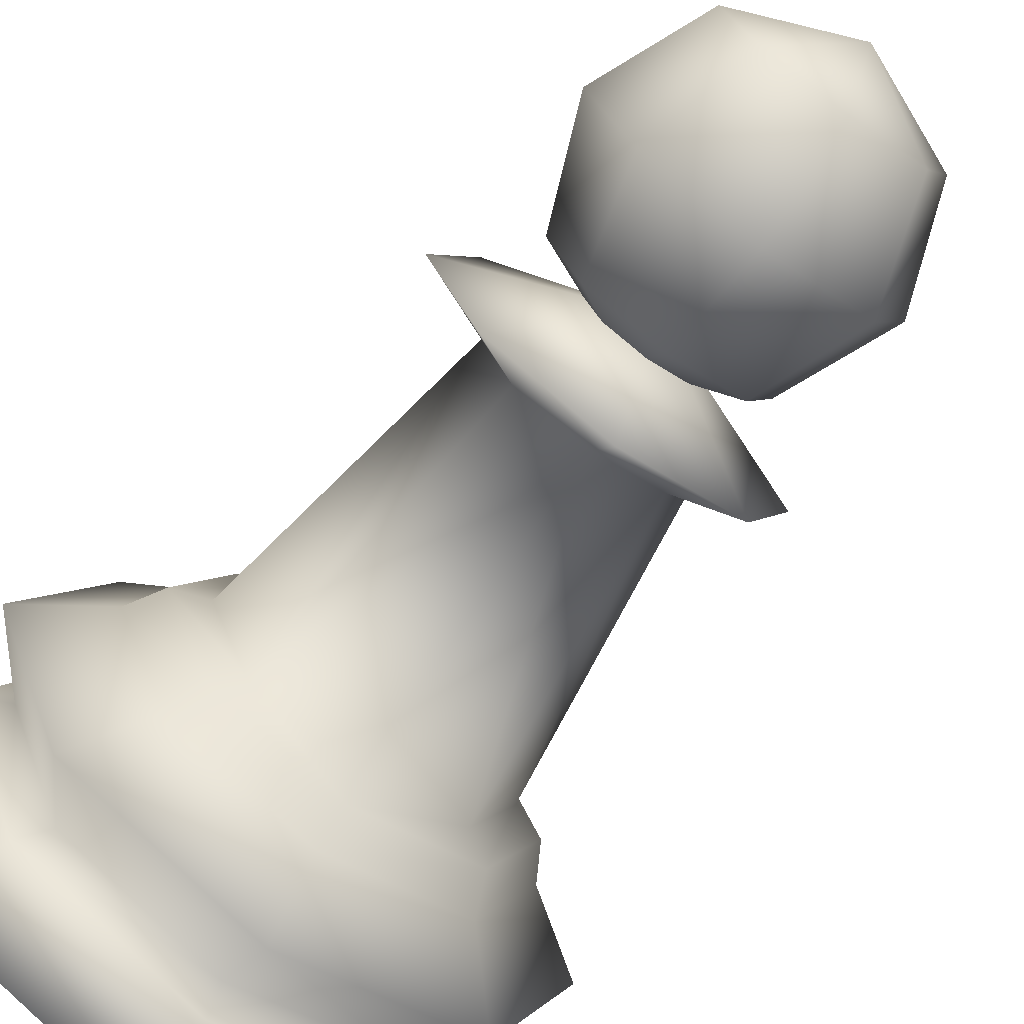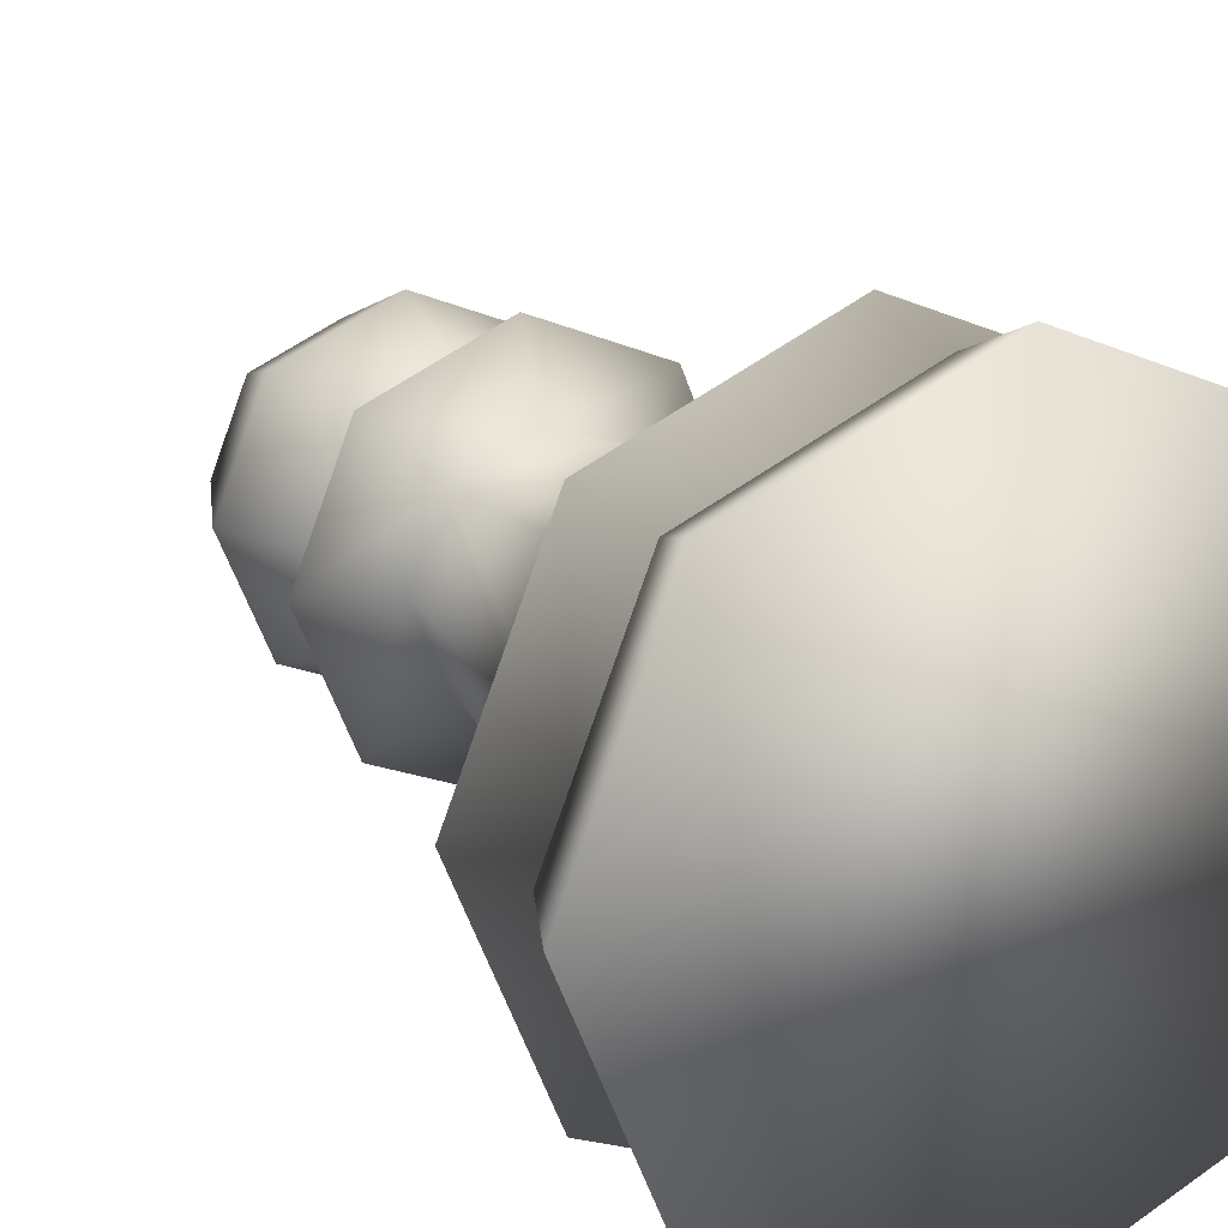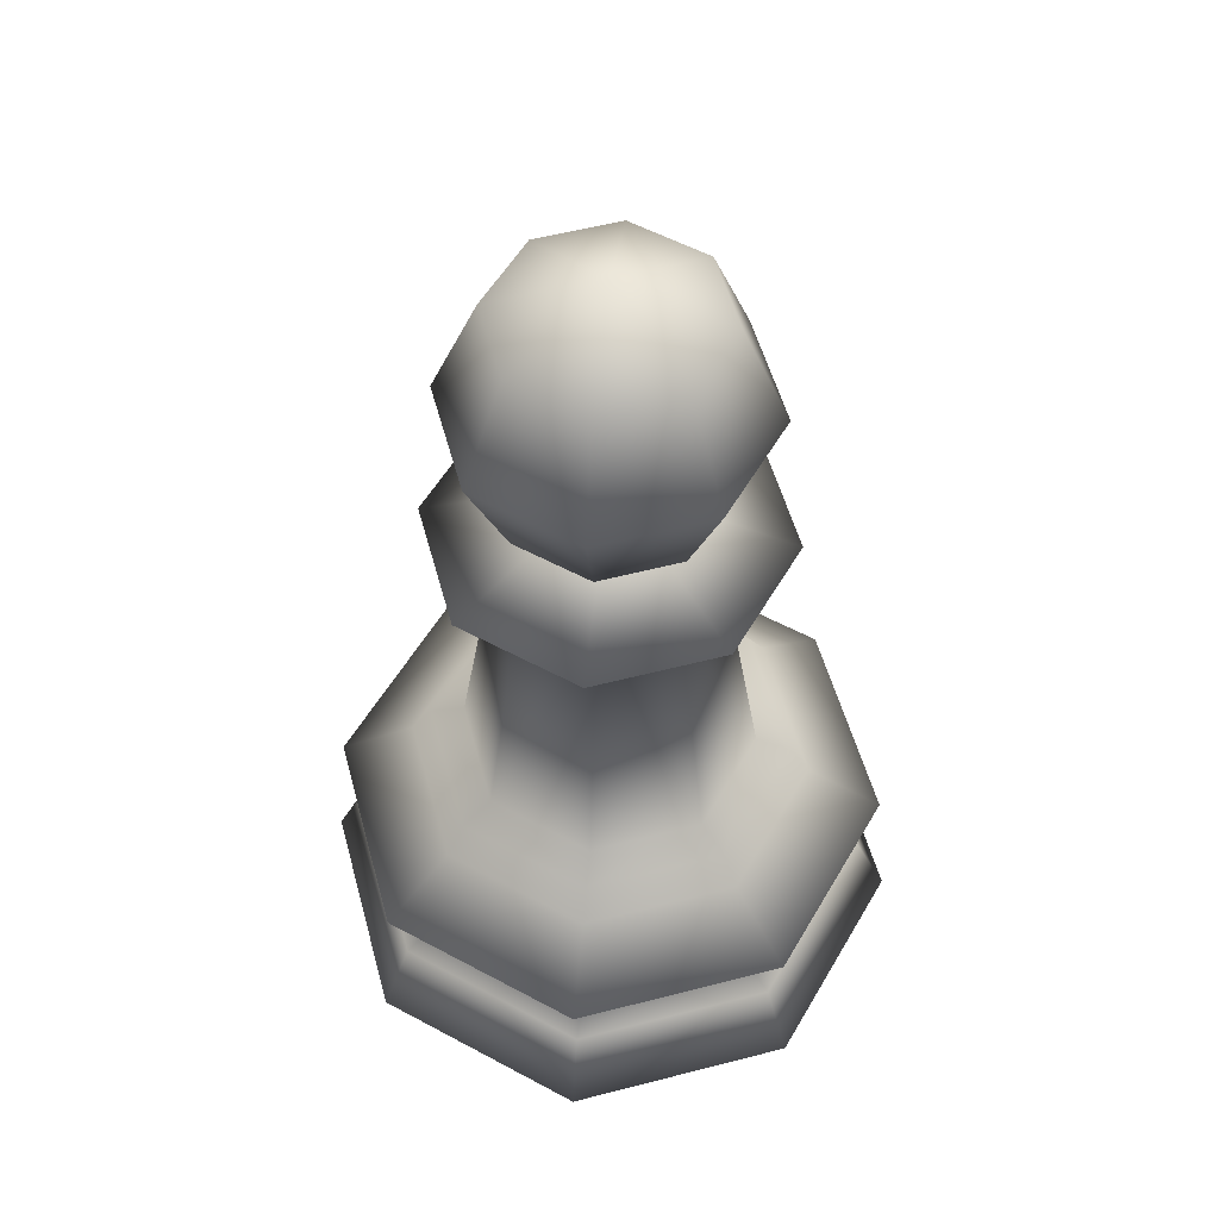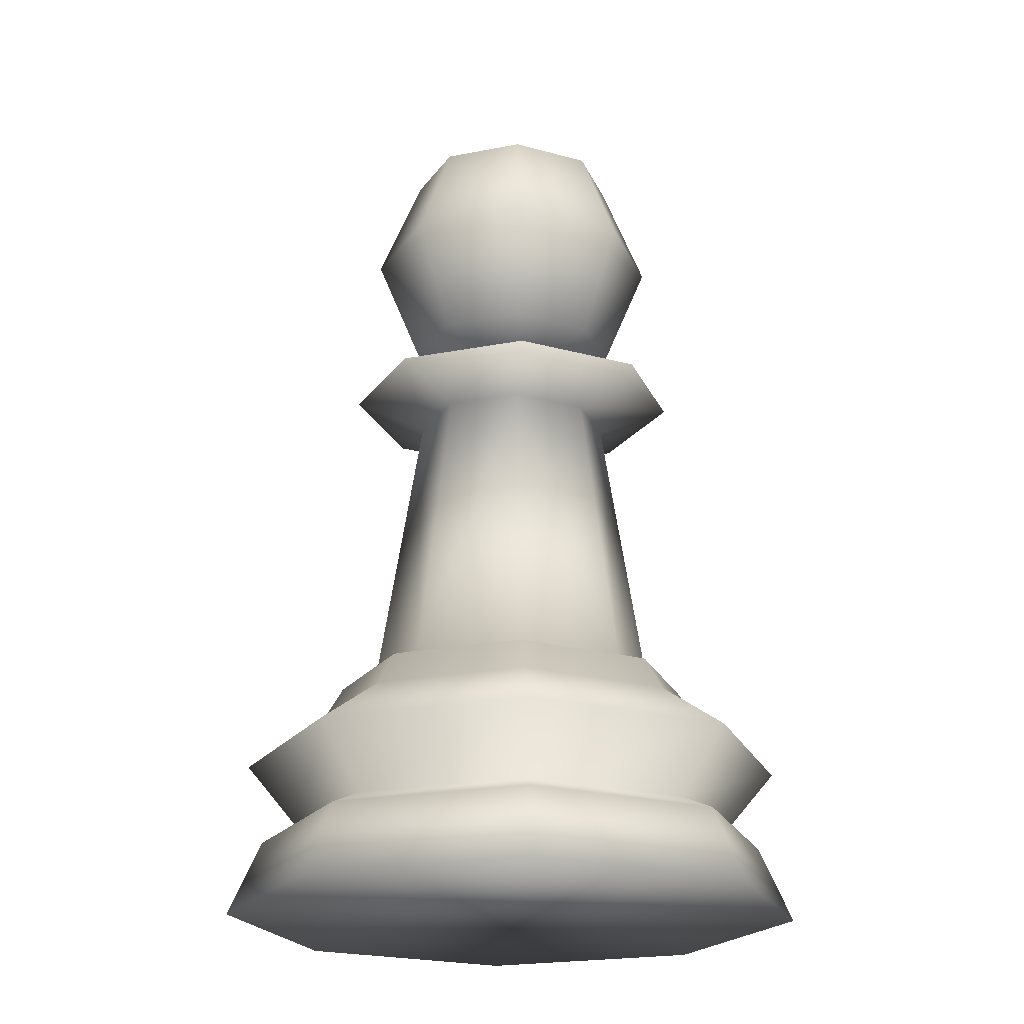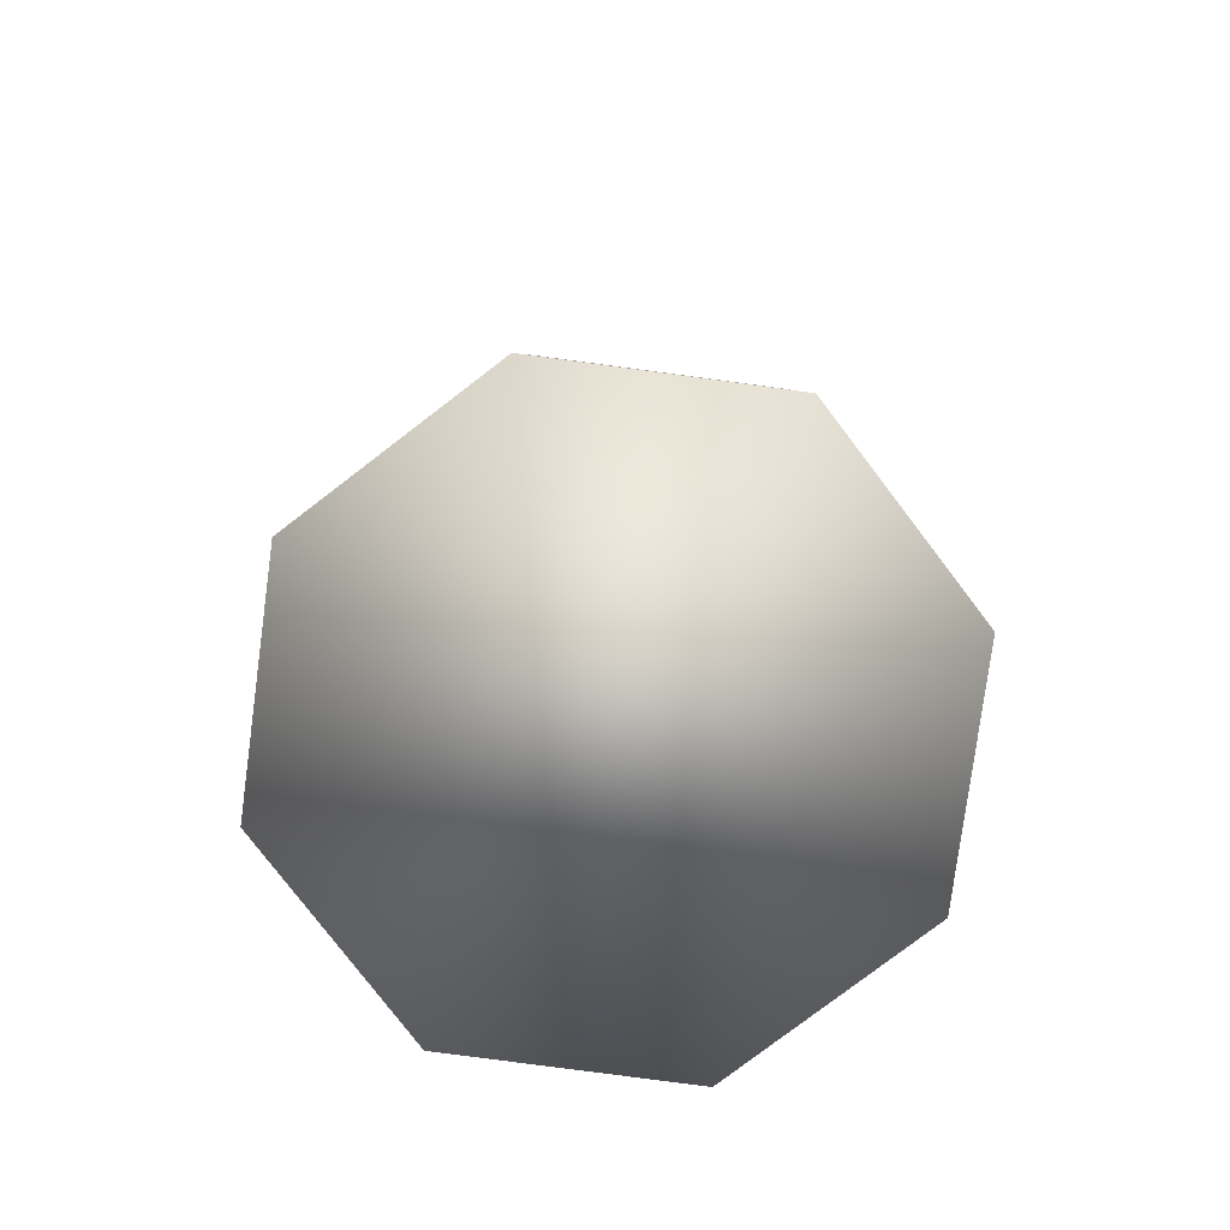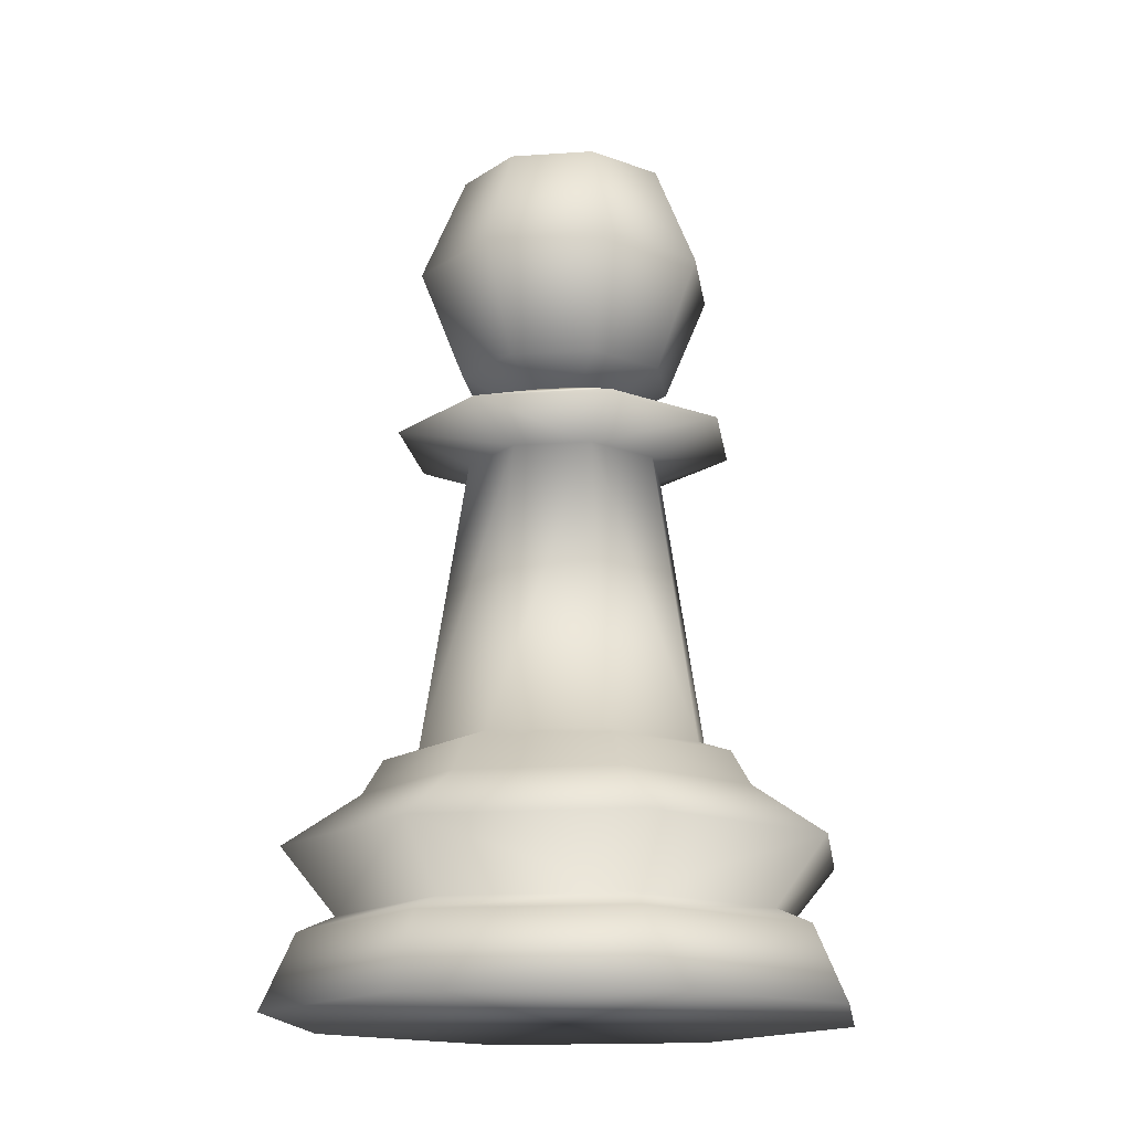
<metadata>
{"format":"obj","ext":"obj","renderer":"f3d","projection":"perspective","resolution":1024,"background":"white","views":[{"elev":-72.7,"azim":143.9,"up":"+Z"},{"elev":18.7,"azim":-29.3,"up":"+Z"},{"elev":54.7,"azim":-172.8,"up":"+Y"},{"elev":-21.6,"azim":86.5,"up":"+Y"},{"elev":-78.9,"azim":14.9,"up":"+Y"},{"elev":-16.3,"azim":-14.6,"up":"+Y"}]}
</metadata>
<code>
o Pawn
v -0.5495 2.369 6e-06
v -0.5495 1.819 -0.5495
v -0.7771 1.819 6e-06
v -0.3886 1.27 -0.3886
v -0.5495 1.27 6e-06
v -2e-06 2.596 6e-06
v -0.3886 2.369 -0.3886
v -2e-06 1.042 6e-06
v -2e-06 1.27 -0.5495
v -2e-06 2.369 -0.5495
v -2e-06 1.819 -0.7771
v 0.3886 1.27 -0.3886
v 0.3886 2.369 -0.3886
v 0.5495 1.819 -0.5495
v 0.7771 1.819 6e-06
v 0.5495 1.27 6e-06
v 0.5495 2.369 6e-06
v 0.3886 1.27 0.3886
v 0.5495 1.819 0.5495
v 0.3886 2.369 0.3886
v -2e-06 1.27 0.5495
v -2e-06 2.369 0.5495
v -2e-06 1.819 0.7771
v -0.3886 1.27 0.3886
v -0.5495 1.819 0.5495
v -0.3886 2.369 0.3886
v 0.654 -0.7722 -0.654
v 1.029 -0.9481 6e-06
v 0.7276 -0.9481 -0.7276
v -0.9249 -0.7722 5e-06
v -0.7276 -0.9481 -0.7276
v -1.029 -0.9481 5e-06
v -0.654 -0.7722 0.654
v -0.7276 -0.9481 0.7276
v -2e-06 -0.7722 -0.9249
v -2e-06 -0.9481 -1.029
v -0.654 -0.7722 -0.654
v -0.94 -1.628 0.94
v -1.5 -2.009 3e-06
v -1.061 -2.009 1.061
v -0.8089 -1.547 -0.8089
v -2e-06 -1.628 -1.329
v -0.94 -1.628 -0.94
v -2e-06 -1.547 -1.144
v 0.94 -1.628 -0.94
v -2e-06 -0.9481 1.029
v 1.419 -1.218 6e-06
v 1.003 -1.218 -1.003
v -2e-06 -1.218 -1.419
v 0.7276 -0.9481 0.7276
v -2e-06 -0.7722 0.9249
v 1.003 -1.218 1.003
v -2e-06 -1.628 1.329
v -3e-06 -2.009 1.5
v -0.8089 -1.547 0.8089
v -1.329 -1.628 5e-06
v -1.144 -1.547 5e-06
v -1.003 -1.218 -1.003
v -1.003 -1.218 1.003
v -2e-06 -1.218 1.419
v -1.419 -1.218 5e-06
v 1.061 -2.009 1.061
v 0.8089 -1.547 0.8089
v 0.94 -1.628 0.94
v -2e-06 -1.547 1.144
v 1.061 -2.009 -1.061
v 1.329 -1.628 5e-06
v 1.5 -2.009 5e-06
v 1.144 -1.547 5e-06
v 0.8089 -1.547 -0.8089
v -2e-06 -2.009 -1.5
v -1.061 -2.009 -1.061
v 0.5299 -0.7113 -0.5299
v -0.5299 -0.7113 -0.5299
v 0.9249 -0.7722 6e-06
v 0.5299 -0.7113 0.5299
v 0.654 -0.7722 0.654
v -0.7495 -0.7113 5e-06
v -0.362 0.7929 -0.3619
v -0.5299 -0.7113 0.5299
v -2e-06 0.7929 0.5119
v 0.6256 0.9399 0.6256
v -2e-06 0.9399 0.8848
v 0.5119 0.7929 6e-06
v 0.7495 -0.7113 6e-06
v -0.362 0.7929 0.362
v -2e-06 0.7929 -0.5119
v 0.3619 0.7929 -0.3619
v -2e-06 -0.7113 0.7495
v 0.3619 0.7929 0.362
v -2e-06 -0.7113 -0.7494
v -0.5119 0.7929 5e-06
v -0.6256 0.9399 -0.6256
v -2e-06 1.188 -0.2271
v -2e-06 0.9399 -0.8848
v -0.6256 0.9399 0.6256
v 0.8848 0.9399 6e-06
v -0.8848 0.9399 5e-06
v 0.6256 0.9399 -0.6256
v -0.2271 1.188 5e-06
v -2e-06 1.188 0.2271
v 0.1606 1.188 -0.1606
v -0.1606 1.188 -0.1606
v -0.1606 1.188 0.1606
v 0.2271 1.188 6e-06
v 0.1606 1.188 0.1606
f 1 2 3
f 3 4 5
f 1 6 7
f 8 5 4
f 2 9 4
f 7 6 10
f 8 4 9
f 7 11 2
f 11 12 9
f 10 6 13
f 8 9 12
f 10 14 11
f 13 15 14
f 14 16 12
f 13 6 17
f 8 12 16
f 8 16 18
f 17 19 15
f 16 19 18
f 17 6 20
f 8 18 21
f 19 22 23
f 19 21 18
f 20 6 22
f 8 21 24
f 22 25 23
f 23 24 21
f 22 6 26
f 8 24 5
f 26 3 25
f 25 5 24
f 26 6 1
f 27 28 29
f 30 31 32
f 33 32 34
f 35 29 36
f 37 36 31
f 38 39 40
f 41 42 43
f 44 45 42
f 46 33 34
f 29 47 48
f 36 48 49
f 50 51 46
f 28 52 47
f 53 40 54
f 55 56 38
f 57 43 56
f 31 49 58
f 46 59 60
f 52 46 60
f 32 58 61
f 34 61 59
f 62 53 54
f 63 53 64
f 65 38 53
f 66 67 68
f 47 63 69
f 41 49 44
f 68 64 62
f 48 69 70
f 49 70 44
f 42 66 71
f 59 57 55
f 57 58 41
f 72 66 62
f 35 73 27
f 74 35 37
f 75 76 77
f 73 75 27
f 43 71 72
f 52 65 63
f 65 59 55
f 78 79 74
f 78 37 30
f 76 51 77
f 28 77 50
f 80 30 33
f 51 80 33
f 56 72 39
f 45 69 67
f 69 64 67
f 81 82 83
f 73 84 85
f 80 81 86
f 73 87 88
f 76 81 89
f 76 84 90
f 74 87 91
f 78 86 92
f 93 94 95
f 92 93 79
f 81 96 86
f 88 97 84
f 90 97 82
f 79 95 87
f 86 98 92
f 88 95 99
f 94 100 101
f 96 100 98
f 95 102 99
f 82 101 83
f 93 100 103
f 83 104 96
f 99 105 97
f 97 106 82
f 1 7 2
f 3 2 4
f 2 11 9
f 7 10 11
f 11 14 12
f 10 13 14
f 13 17 15
f 14 15 16
f 17 20 19
f 16 15 19
f 19 20 22
f 19 23 21
f 22 26 25
f 23 25 24
f 26 1 3
f 25 3 5
f 27 75 28
f 30 37 31
f 33 30 32
f 35 27 29
f 37 35 36
f 38 56 39
f 41 44 42
f 44 70 45
f 46 51 33
f 29 28 47
f 36 29 48
f 50 77 51
f 28 50 52
f 53 38 40
f 55 57 56
f 57 41 43
f 31 36 49
f 46 34 59
f 52 50 46
f 32 31 58
f 34 32 61
f 62 64 53
f 63 65 53
f 65 55 38
f 66 45 67
f 47 52 63
f 41 58 49
f 68 67 64
f 48 47 69
f 49 48 70
f 42 45 66
f 59 61 57
f 57 61 58
f 62 54 40
f 40 39 62
f 39 72 62
f 72 71 66
f 66 68 62
f 35 91 73
f 74 91 35
f 75 85 76
f 73 85 75
f 43 42 71
f 52 60 65
f 65 60 59
f 78 92 79
f 78 74 37
f 76 89 51
f 28 75 77
f 80 78 30
f 51 89 80
f 56 43 72
f 45 70 69
f 69 63 64
f 81 90 82
f 73 88 84
f 80 89 81
f 73 91 87
f 76 90 81
f 76 85 84
f 74 79 87
f 78 80 86
f 93 103 94
f 92 98 93
f 81 83 96
f 88 99 97
f 90 84 97
f 79 93 95
f 86 96 98
f 88 87 95
f 101 106 105
f 105 102 94
f 94 103 100
f 100 104 101
f 101 105 94
f 96 104 100
f 95 94 102
f 82 106 101
f 93 98 100
f 83 101 104
f 99 102 105
f 97 105 106

</code>
